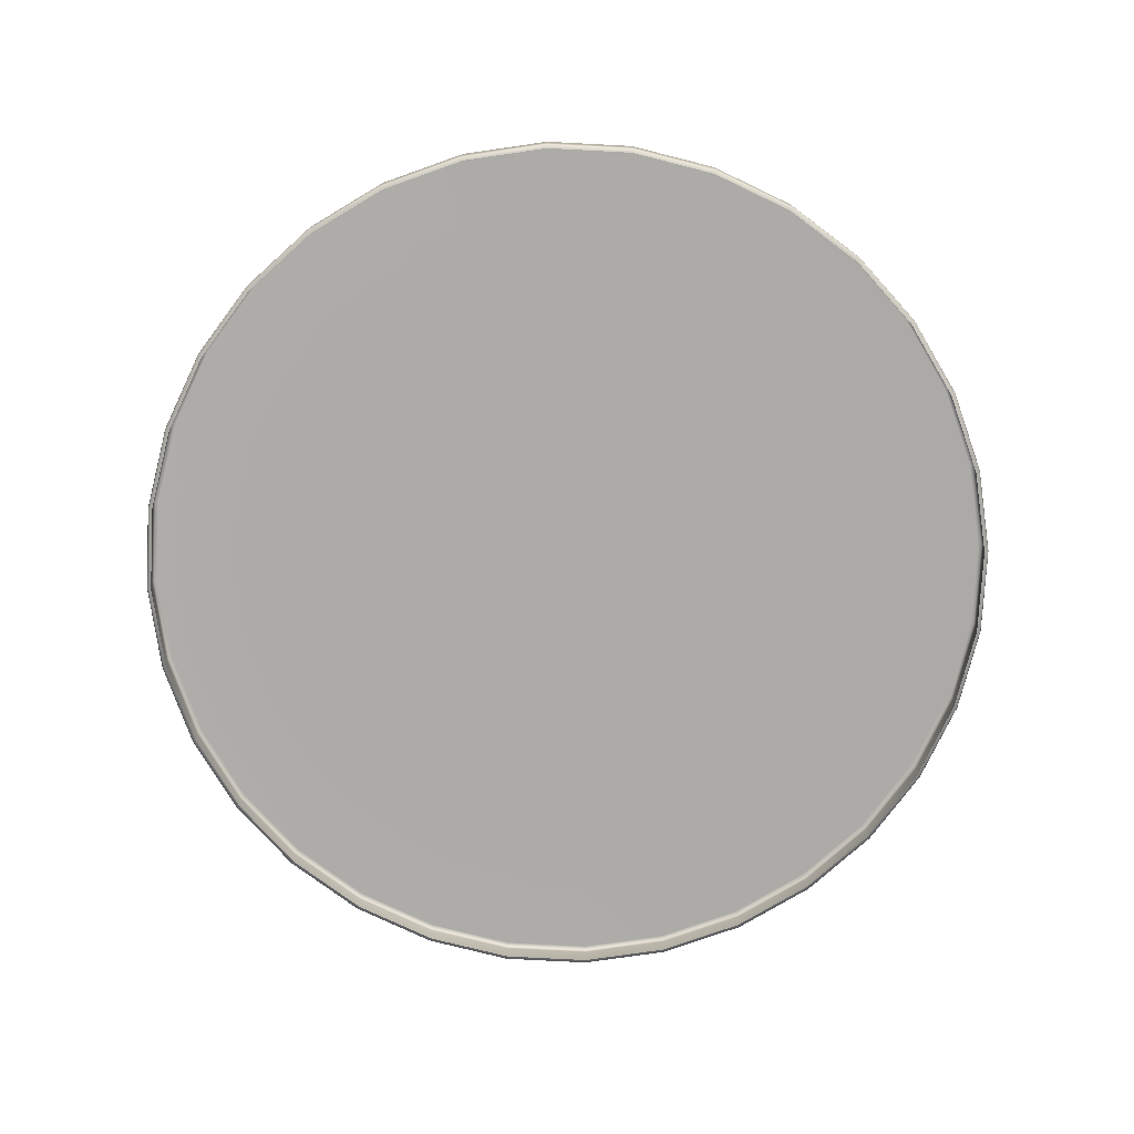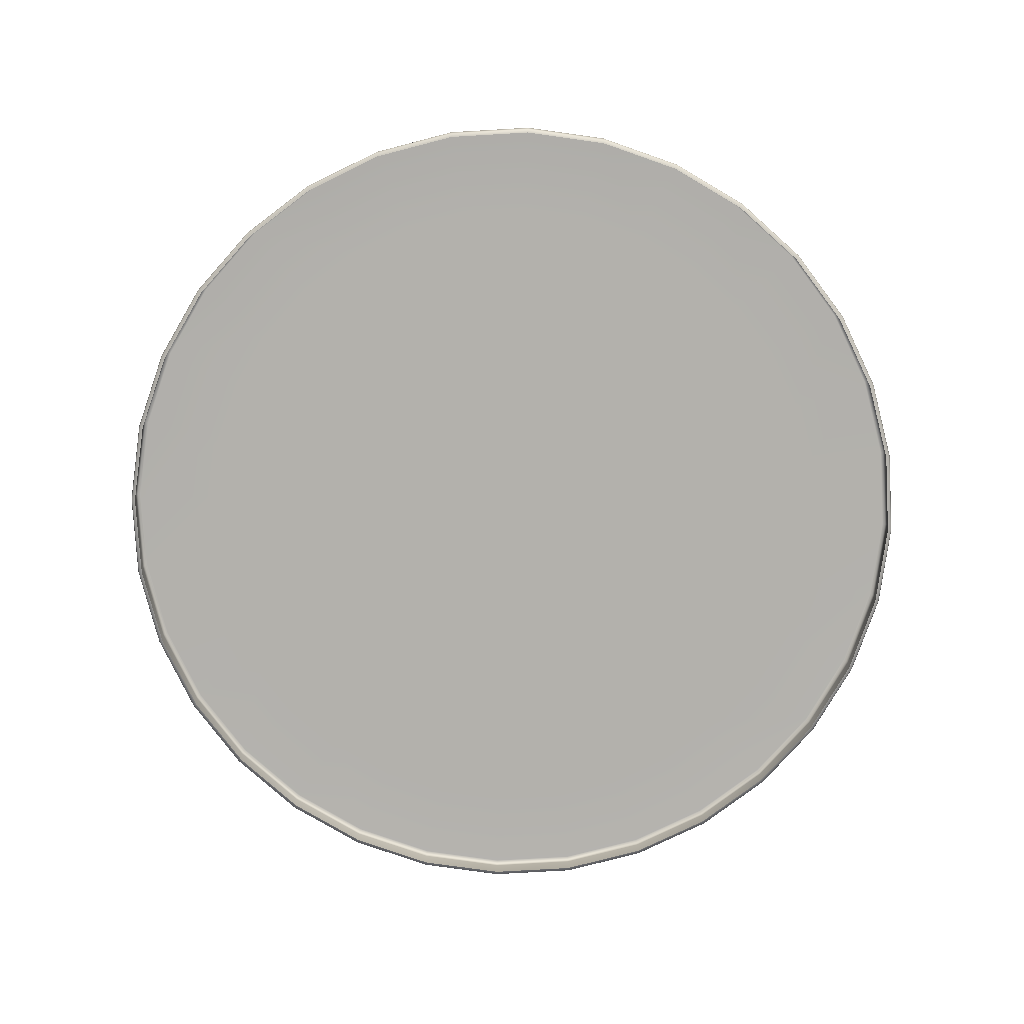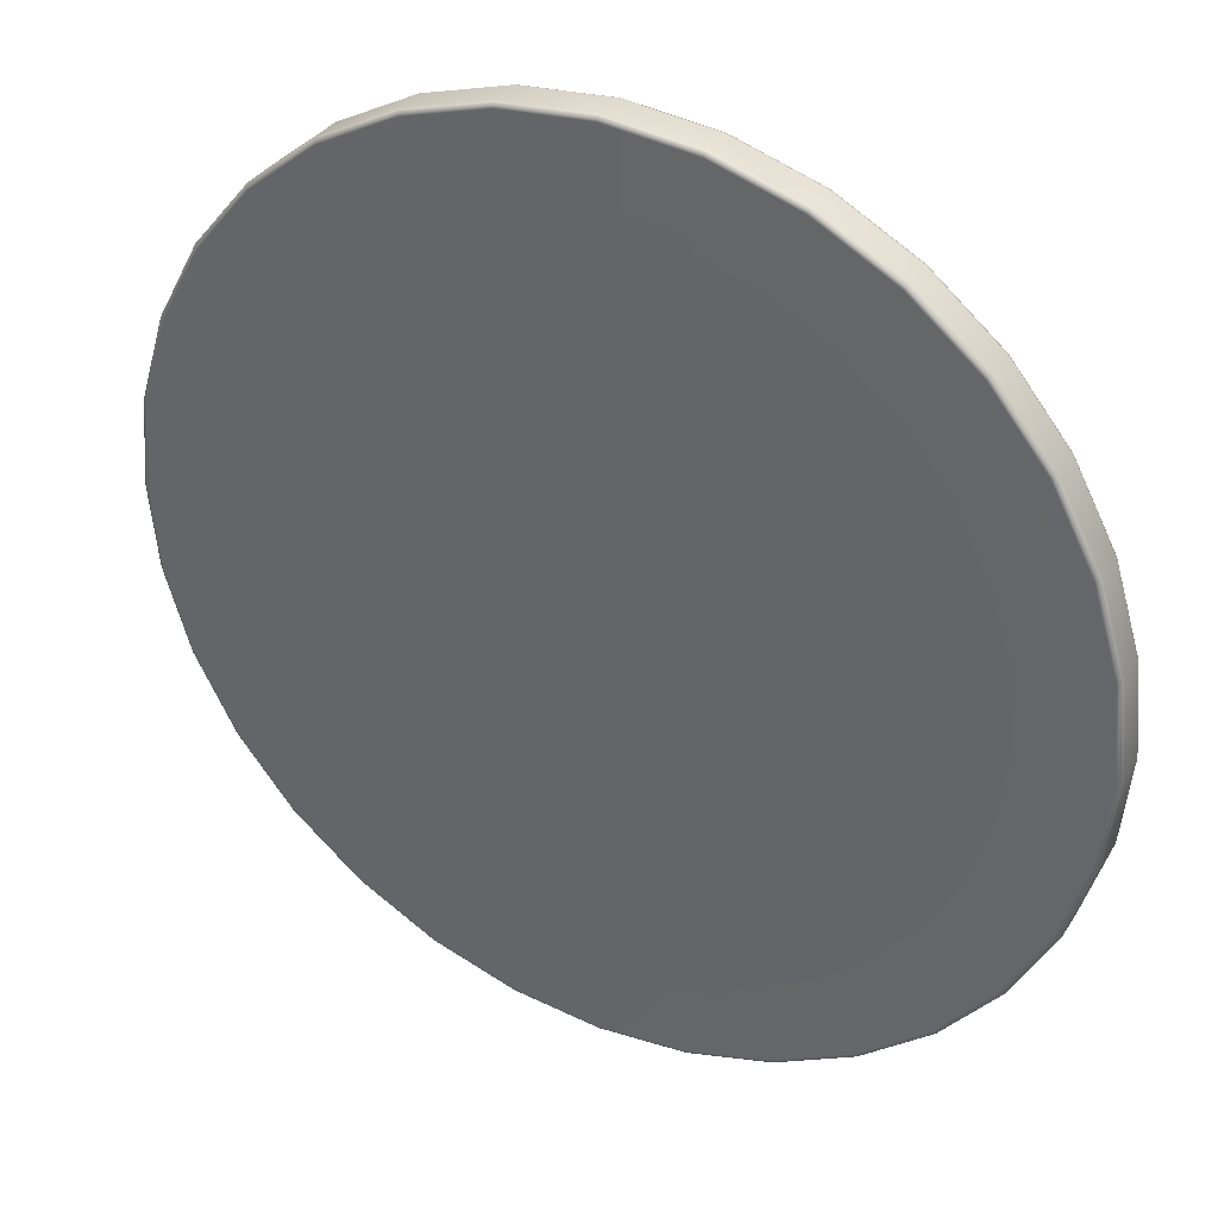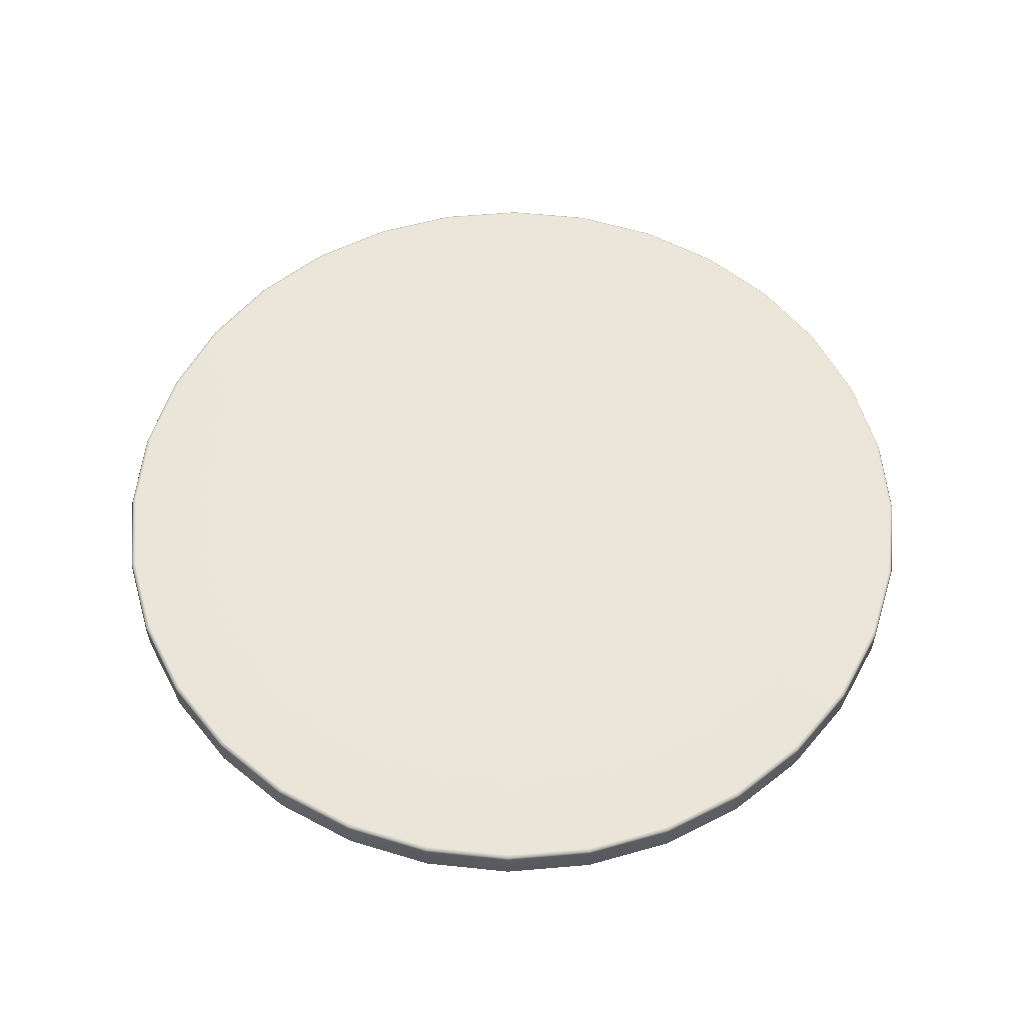
<metadata>
{"format":"obj","ext":"obj","renderer":"f3d","projection":"perspective","resolution":1024,"background":"white","views":[{"elev":-76.6,"azim":13.9,"up":"+Y"},{"elev":-78.8,"azim":-81.1,"up":"+Y"},{"elev":34.9,"azim":-152.0,"up":"+Z"},{"elev":57.8,"azim":-55.7,"up":"+Y"}]}
</metadata>
<code>
g ENV_S06_IB_Middle_RaisedCircle_HP_Vinyl
v 3.437 6.993 15.04
v 2.915 6.98 14.45
v 3.411 6.98 15.05
v 2.937 6.993 14.43
v 2.31 6.98 13.95
v 3.448 7.025 15.03
v 2.328 6.993 13.93
v 1.621 6.98 13.59
v 2.946 7.025 14.42
v 1.633 6.993 13.56
v 0.8731 6.98 13.36
v 2.946 7.29 14.42
v 3.448 7.29 15.03
v 3.437 7.321 15.04
v 2.937 7.321 14.43
v 2.335 7.29 13.92
v 2.328 7.321 13.93
v 2.335 7.025 13.92
v 1.638 7.29 13.54
v 1.633 7.321 13.56
v 0.8789 6.993 13.33
v 0.0951 6.98 13.28
v 1.638 7.025 13.54
v 0.8816 7.29 13.32
v 0.8789 7.321 13.33
v 0.0951 6.993 13.25
v -0.6829 6.98 13.36
v 0.8816 7.025 13.32
v 0.0951 7.29 13.24
v 0.0951 7.321 13.25
v -0.6891 6.993 13.33
v -1.431 6.98 13.59
v 0.0951 7.025 13.24
v -0.6914 7.29 13.32
v -0.6891 7.321 13.33
v -1.443 6.993 13.56
v -2.12 6.98 13.95
v -2.138 6.993 13.93
v -0.6914 7.025 13.32
v -1.448 7.29 13.54
v -1.443 7.321 13.56
v -1.448 7.025 13.54
v -2.145 7.025 13.92
v -2.145 7.29 13.92
v -2.138 7.321 13.93
v -2.138 6.993 13.93
v -2.725 6.98 14.45
v -2.12 6.98 13.95
v -2.747 6.993 14.43
v -3.22 6.98 15.05
v -2.145 7.025 13.92
v -3.246 6.993 15.04
v -3.589 6.98 15.74
v -2.756 7.025 14.42
v -3.618 6.993 15.73
v -3.816 6.98 16.49
v -2.756 7.29 14.42
v -2.145 7.29 13.92
v -2.138 7.321 13.93
v -2.747 7.321 14.43
v -3.257 7.29 15.03
v -3.246 7.321 15.04
v -3.257 7.025 15.03
v -3.63 7.29 15.73
v -3.618 7.321 15.73
v -3.847 6.993 16.49
v -3.893 6.98 17.27
v -3.63 7.025 15.73
v -3.86 7.29 16.48
v -3.847 7.321 16.49
v -3.924 6.993 17.27
v -3.816 6.98 18.05
v -3.86 7.025 16.48
v -3.937 7.29 17.27
v -3.924 7.321 17.27
v -3.847 6.993 18.05
v -3.589 6.98 18.8
v -3.618 6.993 18.81
v -3.937 7.025 17.27
v -3.86 7.29 18.06
v -3.847 7.321 18.05
v -3.86 7.025 18.06
v -3.63 7.025 18.81
v -3.63 7.29 18.81
v -3.618 7.321 18.81
v -3.618 6.993 18.81
v -3.22 6.98 19.48
v -3.589 6.98 18.8
v -3.246 6.993 19.5
v -2.725 6.98 20.09
v -3.63 7.025 18.81
v -2.747 6.993 20.11
v -2.12 6.98 20.59
v -3.257 7.025 19.51
v -2.138 6.993 20.61
v -1.431 6.98 20.95
v -3.257 7.29 19.51
v -3.63 7.29 18.81
v -3.618 7.321 18.81
v -3.246 7.321 19.5
v -2.756 7.29 20.12
v -2.747 7.321 20.11
v -2.756 7.025 20.12
v -2.145 7.29 20.62
v -2.138 7.321 20.61
v -1.443 6.993 20.98
v -0.6829 6.98 21.18
v -2.145 7.025 20.62
v -1.448 7.29 20.99
v -1.443 7.321 20.98
v -0.6891 6.993 21.21
v 0.0951 6.98 21.26
v -1.448 7.025 20.99
v -0.6914 7.29 21.22
v -0.6891 7.321 21.21
v 0.0951 6.993 21.29
v 0.8731 6.98 21.18
v -0.6914 7.025 21.22
v 0.0951 7.29 21.3
v 0.0951 7.321 21.29
v 0.8789 6.993 21.21
v 1.621 6.98 20.95
v 0.0951 7.025 21.3
v 0.8816 7.29 21.22
v 0.8789 7.321 21.21
v 1.633 6.993 20.98
v 2.31 6.98 20.59
v 2.328 6.993 20.61
v 0.8816 7.025 21.22
v 1.638 7.29 20.99
v 1.633 7.321 20.98
v 1.638 7.025 20.99
v 2.335 7.025 20.62
v 2.335 7.29 20.62
v 2.328 7.321 20.61
v 2.328 6.993 20.61
v 2.915 6.98 20.09
v 2.31 6.98 20.59
v 2.937 6.993 20.11
v 3.411 6.98 19.48
v 2.335 7.025 20.62
v 3.437 6.993 19.5
v 3.779 6.98 18.8
v 2.946 7.025 20.12
v 3.808 6.993 18.81
v 4.006 6.98 18.05
v 2.946 7.29 20.12
v 2.335 7.29 20.62
v 2.328 7.321 20.61
v 2.937 7.321 20.11
v 3.448 7.29 19.51
v 3.437 7.321 19.5
v 3.448 7.025 19.51
v 3.82 7.29 18.81
v 3.808 7.321 18.81
v 4.037 6.993 18.05
v 4.083 6.98 17.27
v 3.82 7.025 18.81
v 4.049 7.29 18.06
v 4.037 7.321 18.05
v 4.114 6.993 17.27
v 4.006 6.98 16.49
v 4.049 7.025 18.06
v 4.127 7.29 17.27
v 4.114 7.321 17.27
v 4.037 6.993 16.49
v 3.779 6.98 15.74
v 4.127 7.025 17.27
v 4.049 7.29 16.48
v 4.037 7.321 16.49
v 3.808 6.993 15.73
v 3.411 6.98 15.05
v 3.437 6.993 15.04
v 4.049 7.025 16.48
v 3.82 7.29 15.73
v 3.808 7.321 15.73
v 3.82 7.025 15.73
v 3.448 7.025 15.03
v 3.448 7.29 15.03
v 3.437 7.321 15.04
v -2.12 7.333 13.95
v -2.747 7.321 14.43
v -2.138 7.321 13.93
v -2.725 7.333 14.45
v -3.246 7.321 15.04
v -3.22 7.333 15.05
v -3.618 7.321 15.73
v -3.589 7.333 15.74
v -3.847 7.321 16.49
v -3.816 7.333 16.49
v -3.924 7.321 17.27
v -3.893 7.333 17.27
v -3.847 7.321 18.05
v -3.816 7.333 18.05
v -3.618 7.321 18.81
v -3.589 7.333 18.8
v -3.246 7.321 19.5
v -3.22 7.333 19.48
v -2.747 7.321 20.11
v -2.725 7.333 20.09
v -2.138 7.321 20.61
v -2.12 7.333 20.59
v -1.443 7.321 20.98
v -1.431 7.333 20.95
v -0.6891 7.321 21.21
v -0.6829 7.333 21.18
v 0.0951 7.321 21.29
v 0.0951 7.333 21.26
v 0.8789 7.321 21.21
v 0.8731 7.333 21.18
v 1.633 7.321 20.98
v 1.621 7.333 20.95
v 2.328 7.321 20.61
v 2.31 7.333 20.59
v 2.937 7.321 20.11
v 2.915 7.333 20.09
v 3.437 7.321 19.5
v 3.411 7.333 19.48
v 3.808 7.321 18.81
v 3.779 7.333 18.8
v 4.037 7.321 18.05
v 4.006 7.333 18.05
v 4.114 7.321 17.27
v 4.083 7.333 17.27
v 4.037 7.321 16.49
v 4.006 7.333 16.49
v 3.808 7.321 15.73
v 3.779 7.333 15.74
v 3.437 7.321 15.04
v 3.411 7.333 15.05
v 2.937 7.321 14.43
v 2.915 7.333 14.45
v 2.328 7.321 13.93
v 2.31 7.333 13.95
v 1.633 7.321 13.56
v 1.621 7.333 13.59
v 0.8789 7.321 13.33
v 0.8731 7.333 13.36
v 0.0951 7.321 13.25
v 0.0951 7.333 13.28
v -0.6891 7.321 13.33
v -0.6829 7.333 13.36
v -1.443 7.321 13.56
v -1.431 7.333 13.59
v -2.138 7.321 13.93
v 1.87 7.333 14.61
v 1.318 7.333 14.32
v 0.7182 7.333 14.14
v 0.0951 7.333 14.07
v -0.5284 7.333 14.14
v -1.128 7.333 14.32
v -1.68 7.333 14.61
v 2.354 7.333 15.01
v -2.164 7.333 15.01
v 2.752 7.333 15.49
v -2.562 7.333 15.49
v 3.047 7.333 16.05
v -2.857 7.333 16.05
v 3.229 7.333 16.65
v -3.039 7.333 16.65
v 3.29 7.333 17.27
v -3.1 7.333 17.27
v 3.229 7.333 17.89
v -3.039 7.333 17.89
v 3.047 7.333 18.49
v -2.857 7.333 18.49
v 2.752 7.333 19.04
v -2.562 7.333 19.04
v 2.354 7.333 19.53
v -2.164 7.333 19.53
v 1.87 7.333 19.93
v -1.68 7.333 19.93
v 1.318 7.333 20.22
v -1.128 7.333 20.22
v 0.7182 7.333 20.4
v -0.5284 7.333 20.4
v 0.0951 7.333 20.46
v 0.007792 7.333 17.4
v 0.03495 7.333 17.41
v 0.0951 7.333 17.27
v -0.01626 7.333 17.38
v 0.06444 7.333 17.42
v -0.03567 7.333 17.36
v 0.0951 7.333 17.43
v -0.05041 7.333 17.33
v 0.1257 7.333 17.42
v -0.05933 7.333 17.3
v 0.1552 7.333 17.41
v -0.06205 7.333 17.27
v 0.1824 7.333 17.4
v -0.05933 7.333 17.24
v 0.2061 7.333 17.38
v -0.05041 7.333 17.21
v 0.2259 7.333 17.36
v -0.03567 7.333 17.18
v 0.2402 7.333 17.33
v -0.01626 7.333 17.16
v 0.2491 7.333 17.3
v 0.007792 7.333 17.14
v 0.2522 7.333 17.27
v 0.03495 7.333 17.12
v 0.2491 7.333 17.24
v 0.06444 7.333 17.12
v 0.2402 7.333 17.21
v 0.0951 7.333 17.11
v 0.2259 7.333 17.18
v 0.1257 7.333 17.12
v 0.2061 7.333 17.16
v 0.1552 7.333 17.12
v 0.1824 7.333 17.14
g ENV_S06_IB_Middle_RaisedCircle_HP_Vinyl_0
f 3 2 1
f 2 4 1
f 2 5 4
f 1 4 6
f 5 7 4
f 5 8 7
f 4 9 6
f 4 7 9
f 8 10 7
f 8 11 10
f 9 12 6
f 12 13 6
f 13 12 14
f 12 15 14
f 12 16 15
f 16 12 9
f 16 17 15
f 7 18 9
f 18 16 9
f 7 10 18
f 16 19 17
f 19 16 18
f 19 20 17
f 11 21 10
f 11 22 21
f 10 23 18
f 23 19 18
f 10 21 23
f 19 24 20
f 24 19 23
f 24 25 20
f 22 26 21
f 22 27 26
f 21 28 23
f 28 24 23
f 21 26 28
f 24 29 25
f 29 24 28
f 29 30 25
f 27 31 26
f 27 32 31
f 26 33 28
f 33 29 28
f 26 31 33
f 29 34 30
f 34 29 33
f 34 35 30
f 32 36 31
f 32 37 36
f 37 38 36
f 31 39 33
f 39 34 33
f 31 36 39
f 34 40 35
f 40 34 39
f 40 41 35
f 36 38 42
f 36 42 39
f 42 40 39
f 38 43 42
f 43 44 42
f 44 40 42
f 40 44 41
f 44 45 41
f 48 47 46
f 47 49 46
f 47 50 49
f 46 49 51
f 50 52 49
f 50 53 52
f 49 54 51
f 49 52 54
f 53 55 52
f 53 56 55
f 54 57 51
f 57 58 51
f 58 57 59
f 57 60 59
f 57 61 60
f 61 57 54
f 61 62 60
f 52 63 54
f 63 61 54
f 52 55 63
f 61 64 62
f 64 61 63
f 64 65 62
f 56 66 55
f 56 67 66
f 55 68 63
f 68 64 63
f 55 66 68
f 64 69 65
f 69 64 68
f 69 70 65
f 67 71 66
f 67 72 71
f 66 73 68
f 73 69 68
f 66 71 73
f 69 74 70
f 74 69 73
f 74 75 70
f 72 76 71
f 72 77 76
f 77 78 76
f 71 79 73
f 79 74 73
f 71 76 79
f 74 80 75
f 80 74 79
f 80 81 75
f 76 78 82
f 76 82 79
f 82 80 79
f 78 83 82
f 83 84 82
f 84 80 82
f 80 84 81
f 84 85 81
f 88 87 86
f 87 89 86
f 87 90 89
f 86 89 91
f 90 92 89
f 90 93 92
f 89 94 91
f 89 92 94
f 93 95 92
f 93 96 95
f 94 97 91
f 97 98 91
f 98 97 99
f 97 100 99
f 97 101 100
f 101 97 94
f 101 102 100
f 92 103 94
f 103 101 94
f 92 95 103
f 101 104 102
f 104 101 103
f 104 105 102
f 96 106 95
f 96 107 106
f 95 108 103
f 108 104 103
f 95 106 108
f 104 109 105
f 109 104 108
f 109 110 105
f 107 111 106
f 107 112 111
f 106 113 108
f 113 109 108
f 106 111 113
f 109 114 110
f 114 109 113
f 114 115 110
f 112 116 111
f 112 117 116
f 111 118 113
f 118 114 113
f 111 116 118
f 114 119 115
f 119 114 118
f 119 120 115
f 117 121 116
f 117 122 121
f 116 123 118
f 123 119 118
f 116 121 123
f 119 124 120
f 124 119 123
f 124 125 120
f 122 126 121
f 122 127 126
f 127 128 126
f 121 129 123
f 129 124 123
f 121 126 129
f 124 130 125
f 130 124 129
f 130 131 125
f 126 128 132
f 126 132 129
f 132 130 129
f 128 133 132
f 133 134 132
f 134 130 132
f 130 134 131
f 134 135 131
f 138 137 136
f 137 139 136
f 137 140 139
f 136 139 141
f 140 142 139
f 140 143 142
f 139 144 141
f 139 142 144
f 143 145 142
f 143 146 145
f 144 147 141
f 147 148 141
f 148 147 149
f 147 150 149
f 147 151 150
f 151 147 144
f 151 152 150
f 142 153 144
f 153 151 144
f 142 145 153
f 151 154 152
f 154 151 153
f 154 155 152
f 146 156 145
f 146 157 156
f 145 158 153
f 158 154 153
f 145 156 158
f 154 159 155
f 159 154 158
f 159 160 155
f 157 161 156
f 161 157 162
f 156 163 158
f 163 159 158
f 156 161 163
f 159 164 160
f 164 159 163
f 164 165 160
f 166 161 162
f 162 167 166
f 161 168 163
f 168 164 163
f 168 161 166
f 165 164 169
f 169 164 168
f 170 165 169
f 167 171 166
f 167 172 171
f 172 173 171
f 174 168 166
f 174 169 168
f 166 171 174
f 169 175 170
f 175 169 174
f 175 176 170
f 171 173 177
f 171 177 174
f 177 175 174
f 173 178 177
f 178 179 177
f 179 175 177
f 175 179 176
f 179 180 176
f 183 182 181
f 182 184 181
f 182 185 184
f 185 186 184
f 185 187 186
f 187 188 186
f 187 189 188
f 189 190 188
f 189 191 190
f 191 192 190
f 191 193 192
f 193 194 192
f 193 195 194
f 195 196 194
f 195 197 196
f 197 198 196
f 197 199 198
f 199 200 198
f 199 201 200
f 201 202 200
f 201 203 202
f 203 204 202
f 203 205 204
f 205 206 204
f 205 207 206
f 207 208 206
f 207 209 208
f 209 210 208
f 209 211 210
f 211 212 210
f 211 213 212
f 213 214 212
f 213 215 214
f 215 216 214
f 215 217 216
f 217 218 216
f 217 219 218
f 219 220 218
f 219 221 220
f 221 222 220
f 221 223 222
f 223 224 222
f 224 223 225
f 226 224 225
f 225 227 226
f 227 228 226
f 227 229 228
f 229 230 228
f 229 231 230
f 231 232 230
f 231 233 232
f 233 234 232
f 233 235 234
f 235 236 234
f 235 237 236
f 237 238 236
f 237 239 238
f 239 240 238
f 239 241 240
f 241 242 240
f 241 243 242
f 243 244 242
f 243 245 244
f 245 181 244
f 234 246 232
f 236 247 234
f 247 246 234
f 238 248 236
f 248 247 236
f 240 249 238
f 249 248 238
f 242 250 240
f 250 249 240
f 244 251 242
f 251 250 242
f 181 252 244
f 252 251 244
f 246 253 232
f 232 253 230
f 254 252 181
f 184 254 181
f 253 255 230
f 230 255 228
f 256 254 184
f 186 256 184
f 255 257 228
f 228 257 226
f 258 256 186
f 188 258 186
f 257 259 226
f 226 259 224
f 260 258 188
f 190 260 188
f 259 261 224
f 224 261 222
f 262 260 190
f 192 262 190
f 261 263 222
f 222 263 220
f 264 262 192
f 194 264 192
f 263 265 220
f 220 265 218
f 266 264 194
f 196 266 194
f 265 267 218
f 218 267 216
f 268 266 196
f 198 268 196
f 267 269 216
f 216 269 214
f 270 268 198
f 200 270 198
f 269 271 214
f 214 271 212
f 272 270 200
f 202 272 200
f 271 273 212
f 212 273 210
f 274 272 202
f 204 274 202
f 273 275 210
f 210 275 208
f 276 274 204
f 206 276 204
f 208 277 206
f 275 277 208
f 277 276 206
f 272 278 270
f 274 279 272
f 279 278 272
f 279 280 278
f 278 281 270
f 278 280 281
f 270 281 268
f 282 279 274
f 276 282 274
f 282 280 279
f 281 283 268
f 281 280 283
f 268 283 266
f 284 282 276
f 277 284 276
f 284 280 282
f 283 285 266
f 283 280 285
f 266 285 264
f 286 284 277
f 286 280 284
f 285 280 287
f 285 287 264
f 288 280 286
f 275 286 277
f 288 286 275
f 264 287 262
f 273 288 275
f 287 289 262
f 287 280 289
f 262 289 260
f 290 288 273
f 290 280 288
f 271 290 273
f 289 291 260
f 289 280 291
f 260 291 258
f 292 290 271
f 292 280 290
f 269 292 271
f 291 293 258
f 291 280 293
f 258 293 256
f 294 280 292
f 294 292 269
f 293 280 295
f 293 295 256
f 296 280 294
f 267 294 269
f 296 294 267
f 256 295 254
f 265 296 267
f 295 297 254
f 295 280 297
f 254 297 252
f 298 296 265
f 298 280 296
f 263 298 265
f 297 299 252
f 297 280 299
f 252 299 251
f 300 298 263
f 300 280 298
f 261 300 263
f 299 301 251
f 299 280 301
f 251 301 250
f 302 280 300
f 302 300 261
f 301 280 303
f 301 303 250
f 304 280 302
f 259 302 261
f 304 302 259
f 250 303 249
f 257 304 259
f 303 305 249
f 303 280 305
f 249 305 248
f 306 304 257
f 306 280 304
f 255 306 257
f 305 307 248
f 305 280 307
f 248 307 247
f 308 306 255
f 308 280 306
f 253 308 255
f 307 309 247
f 307 280 309
f 247 309 246
f 310 280 308
f 310 308 253
f 246 310 253
f 309 280 310
f 309 310 246

</code>
